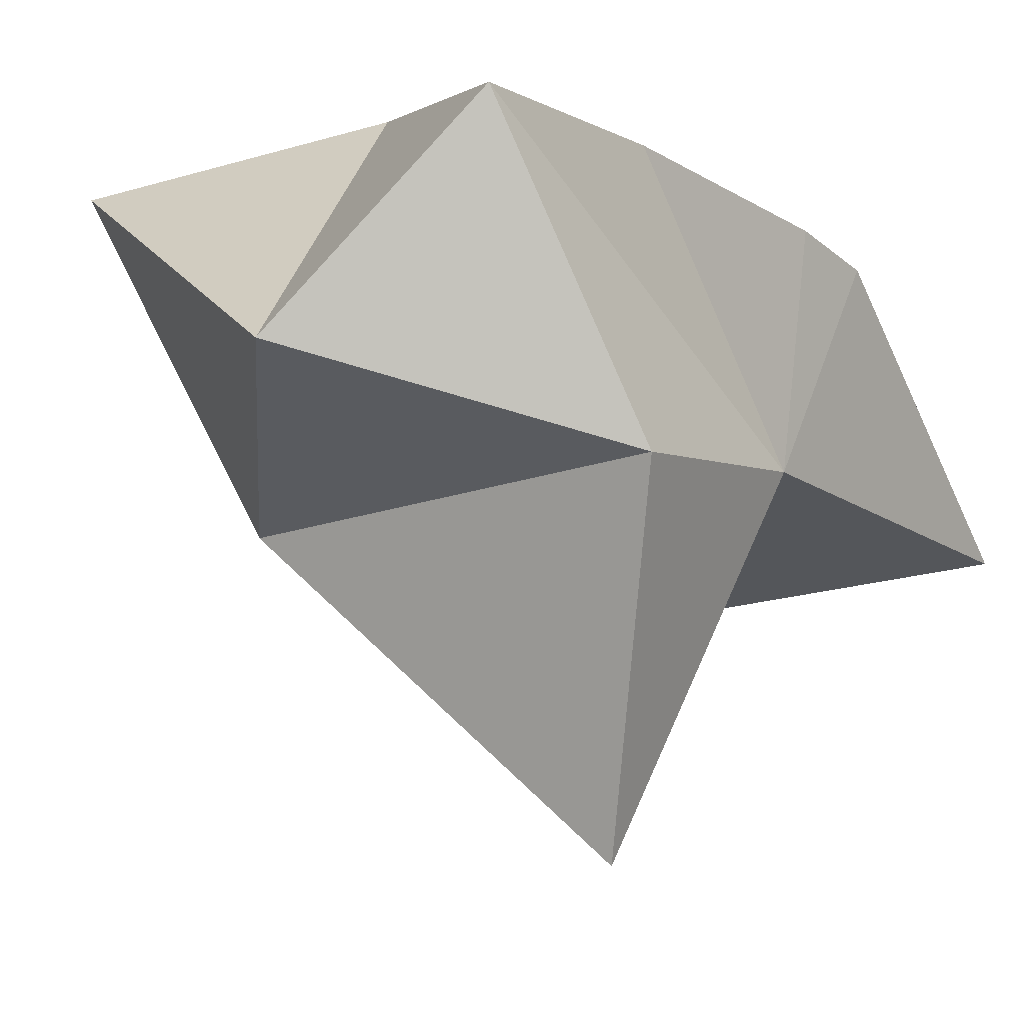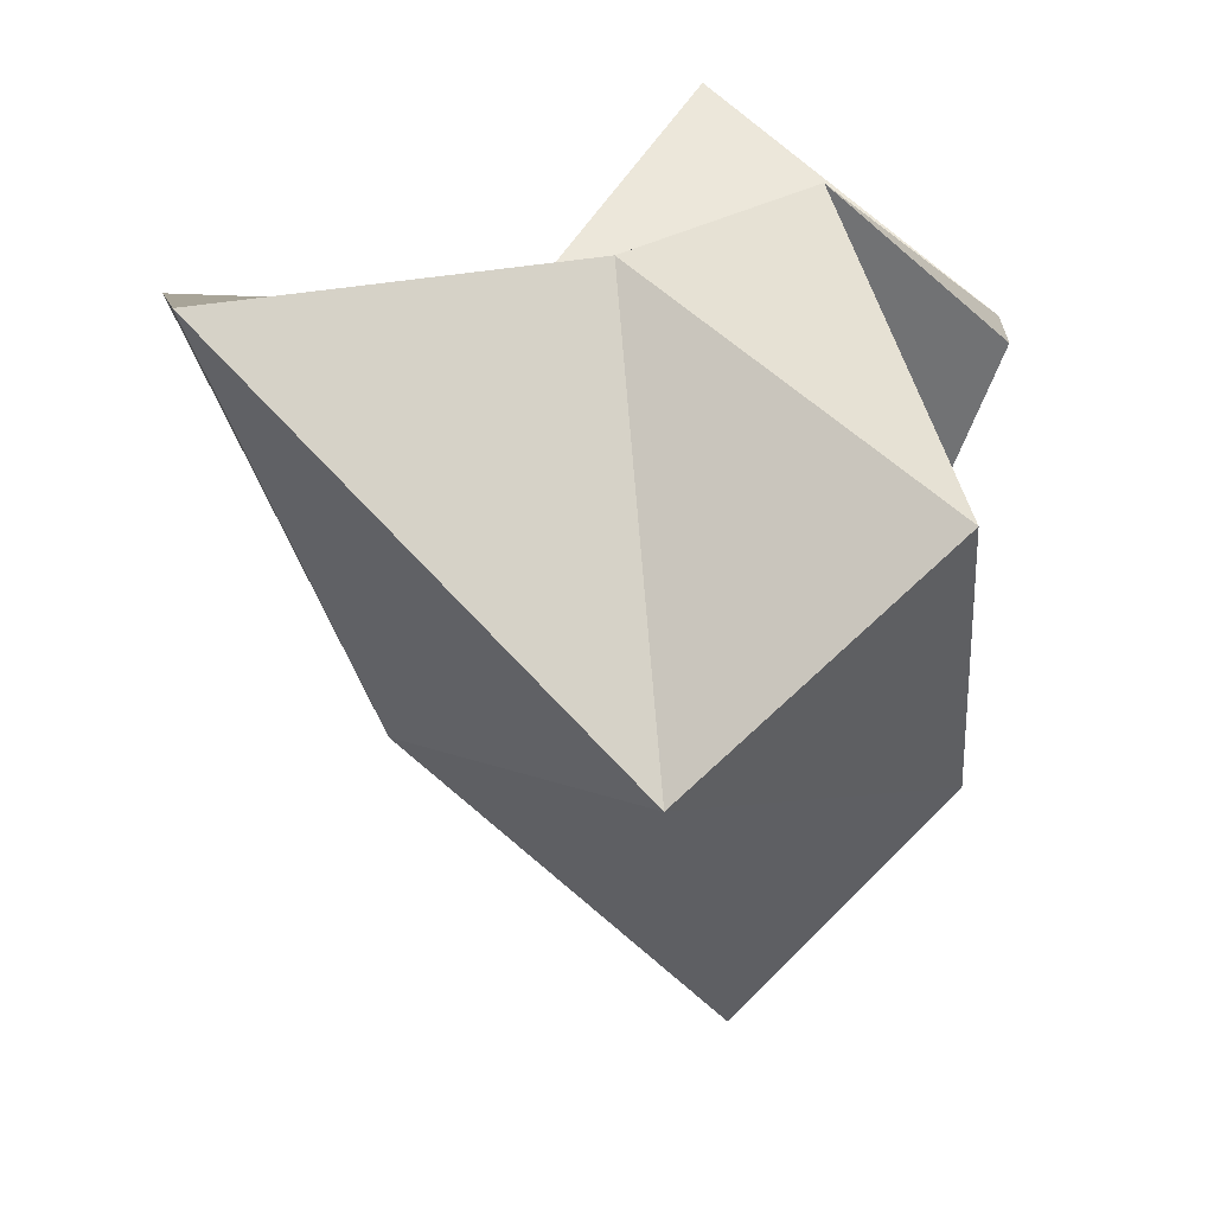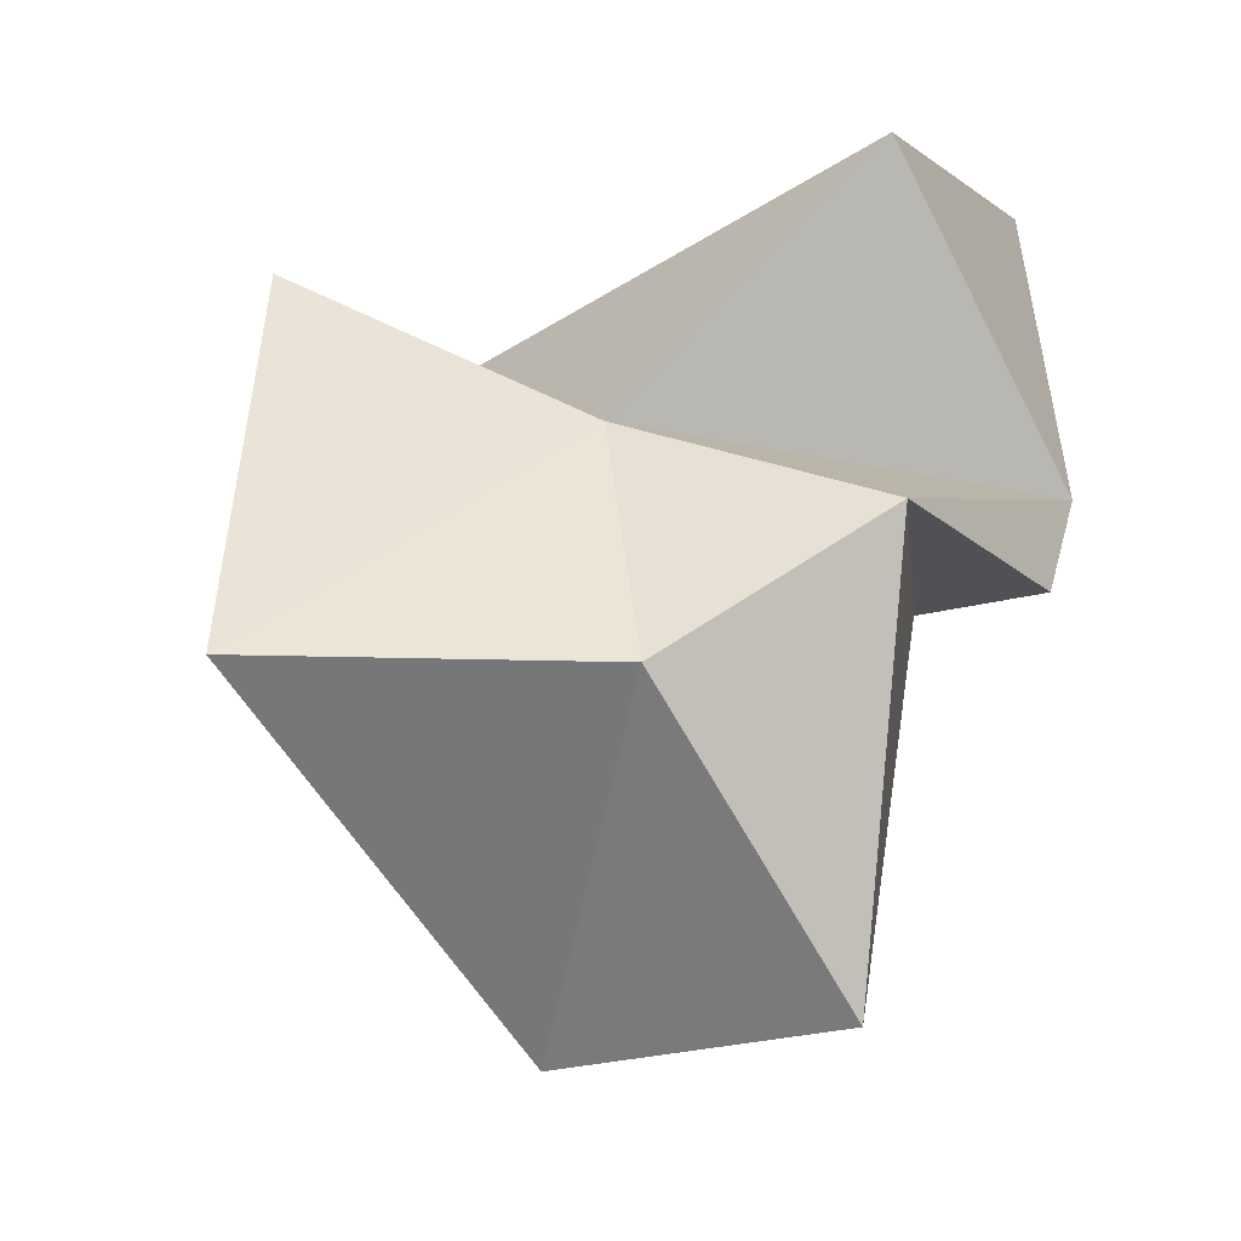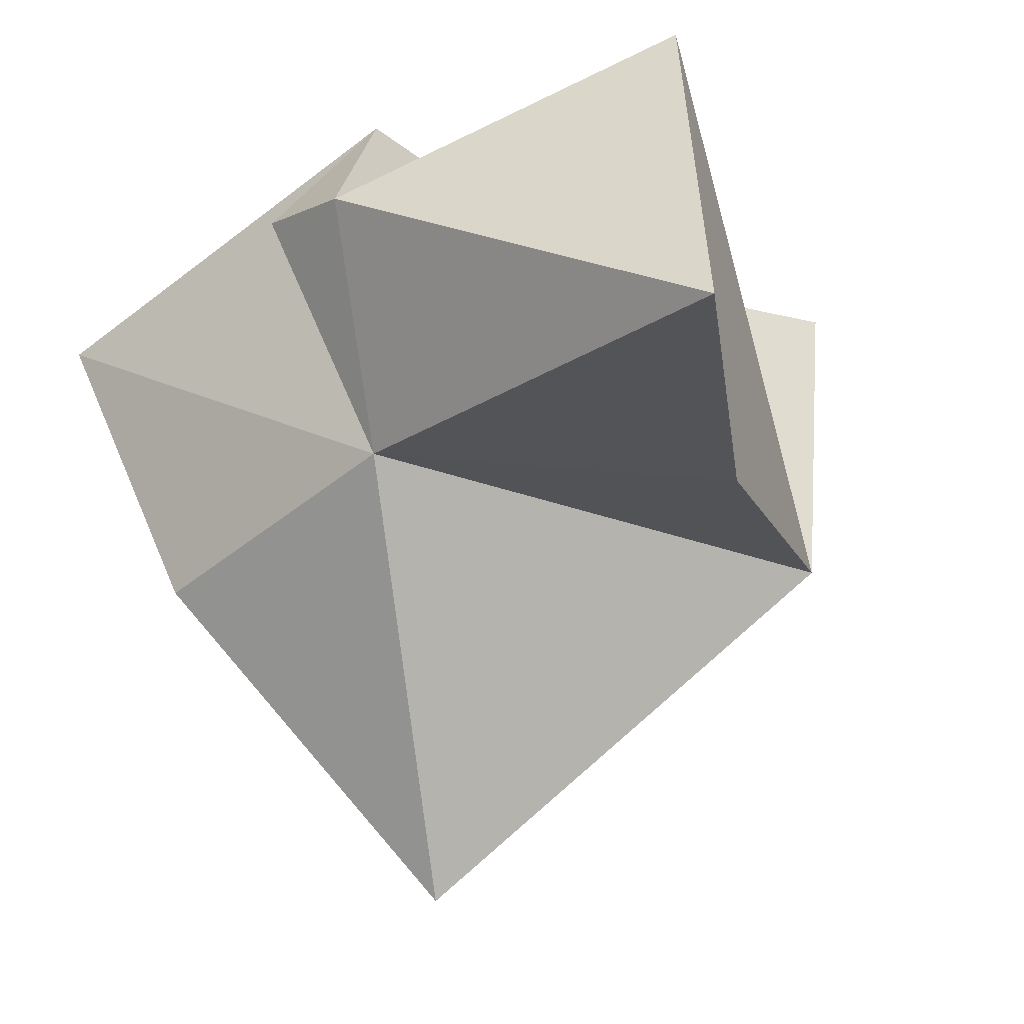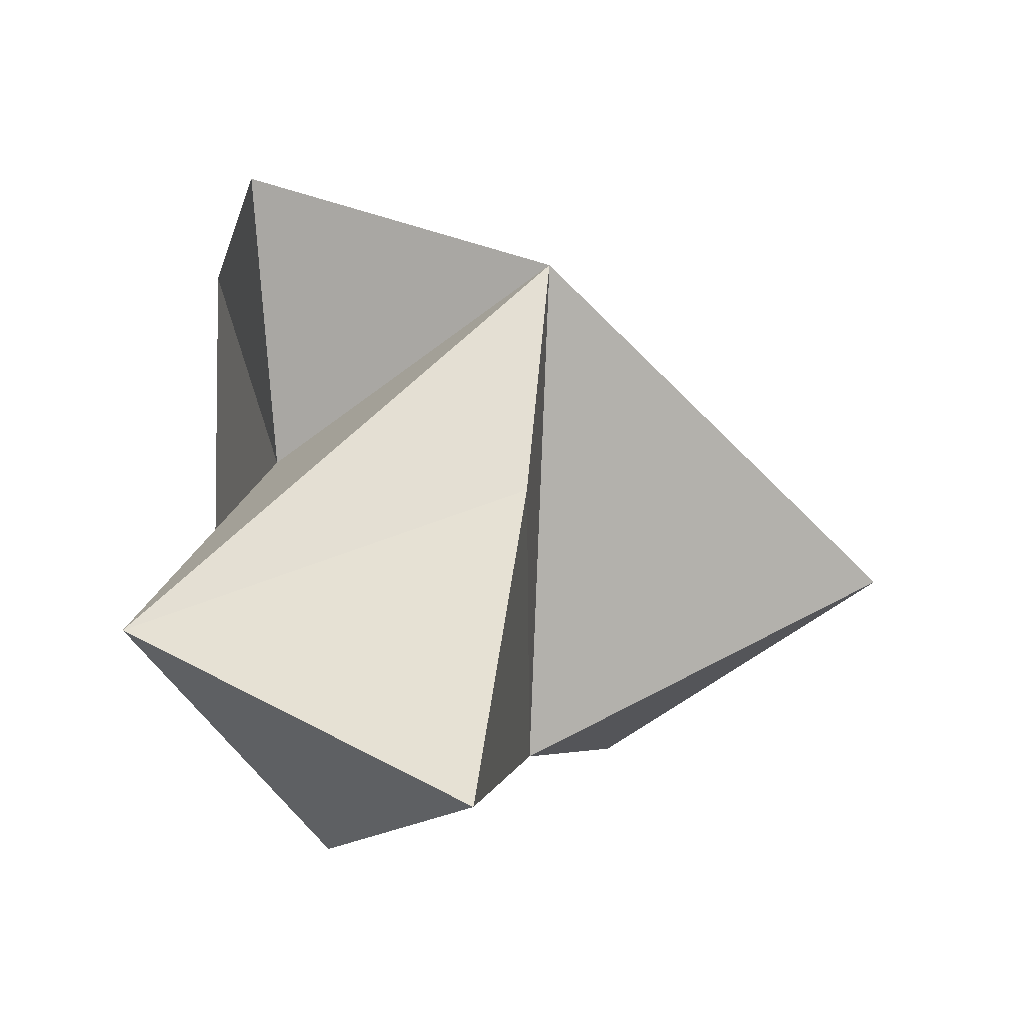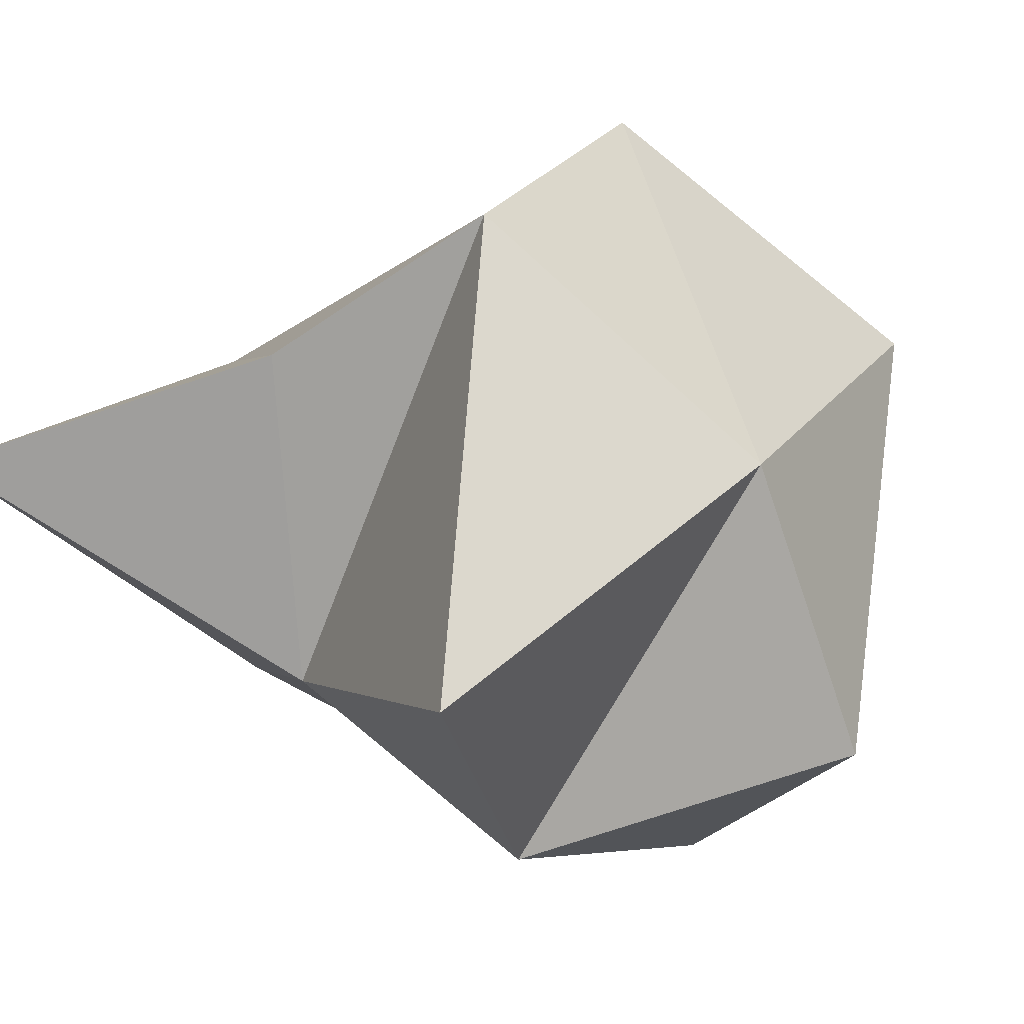
<metadata>
{"format":"obj","ext":"obj","renderer":"f3d","projection":"perspective","resolution":1024,"background":"white","views":[{"elev":-26.4,"azim":-157.3,"up":"+Y"},{"elev":18.6,"azim":165.7,"up":"+Y"},{"elev":-26.2,"azim":169.6,"up":"+Z"},{"elev":-11.7,"azim":-57.2,"up":"+Y"},{"elev":75.6,"azim":-94.5,"up":"+Z"},{"elev":-76.9,"azim":45.5,"up":"+Y"}]}
</metadata>
<code>
o Cube_Cube.001
v -1.277 -0.9781 -0.4871
v -0.5249 -0.6341 1.654
v 0.5049 -0.8137 1.453
v 0.5622 -0.7899 -0.05145
v -1.005 0.9081 0.2815
v -0.07044 0.4409 0.7424
v -0.9793 1.022 1.665
v 1.098 0.4467 1.206
v -1.879 -0.3249 2.3
v -1.793 0.3205 0.6639
v -1.452 -0.5771 0.608
v -1.687 0.3189 0.2866
v -0.753 -2.202 0.4235
v 1.248 0.7745 -0.4232
v -0.9801 0.1932 -1.312
v -0.04336 -0.6358 -1.259
v -0.12 0.8484 -0.3676
f 17 6 14
f 10 6 5
f 6 7 3
f 3 7 2
f 7 9 2
f 7 10 9
f 10 12 11
f 4 1 16
f 4 3 13
f 13 3 11
f 11 3 2
f 4 8 3
f 6 8 14
f 5 15 11
f 15 16 1
f 15 17 16
f 17 14 16
f 16 14 4
f 17 5 6
f 10 7 6
f 8 6 3
f 2 9 11
f 9 10 11
f 10 5 12
f 1 4 13
f 11 1 13
f 4 14 8
f 1 11 15
f 15 5 17
f 11 12 5

</code>
